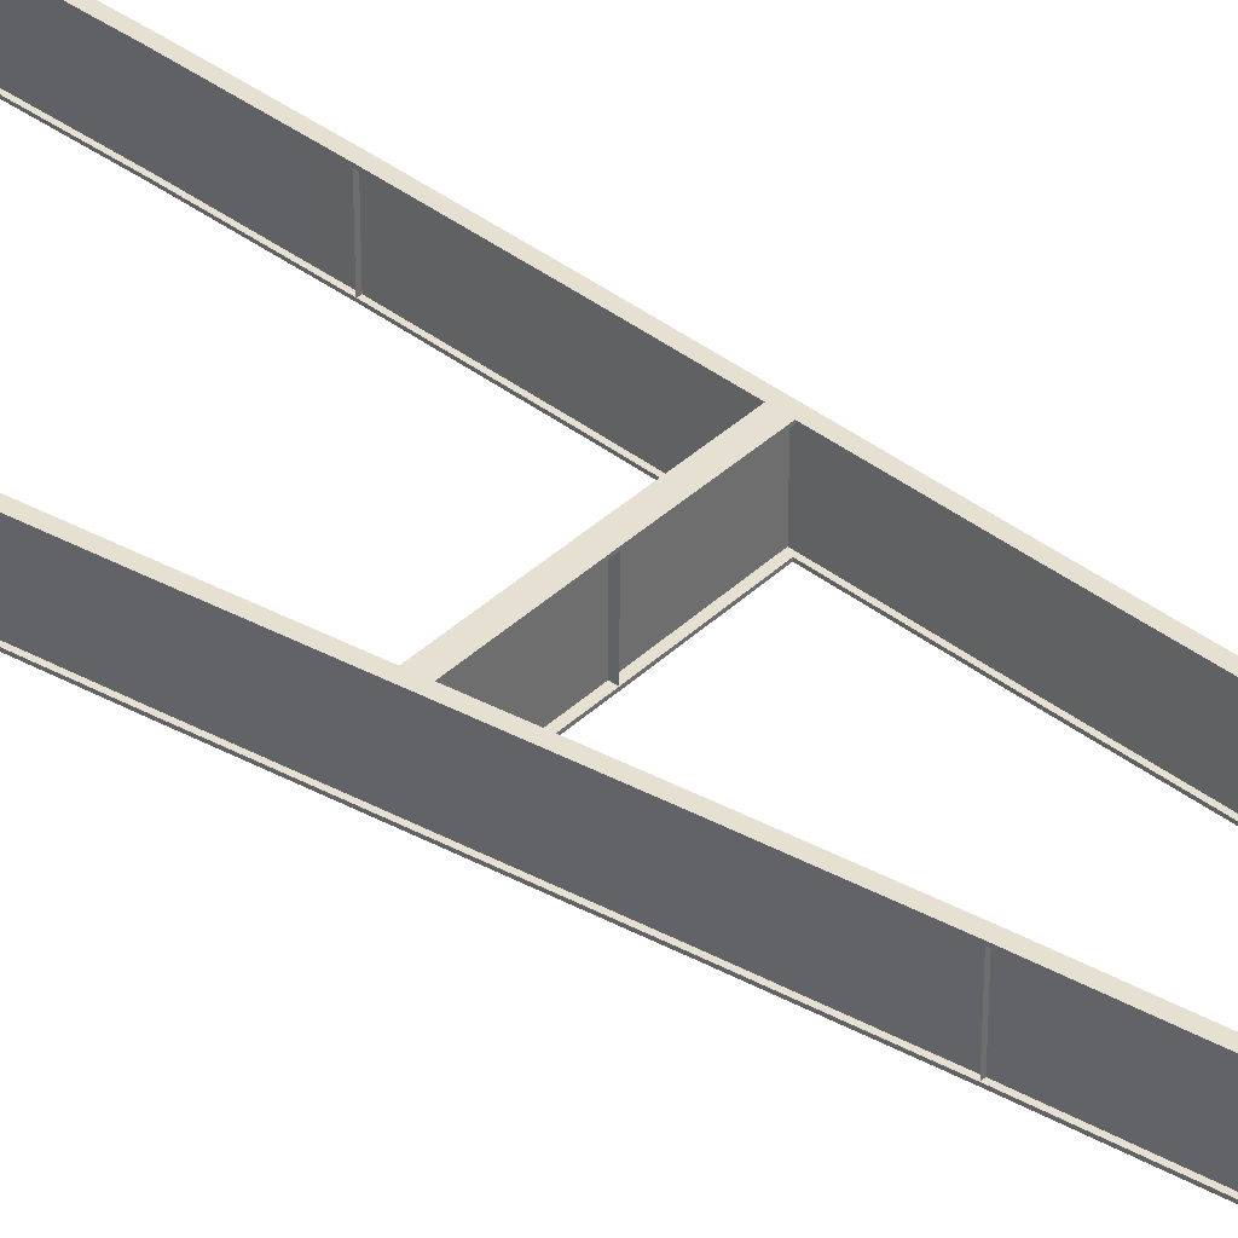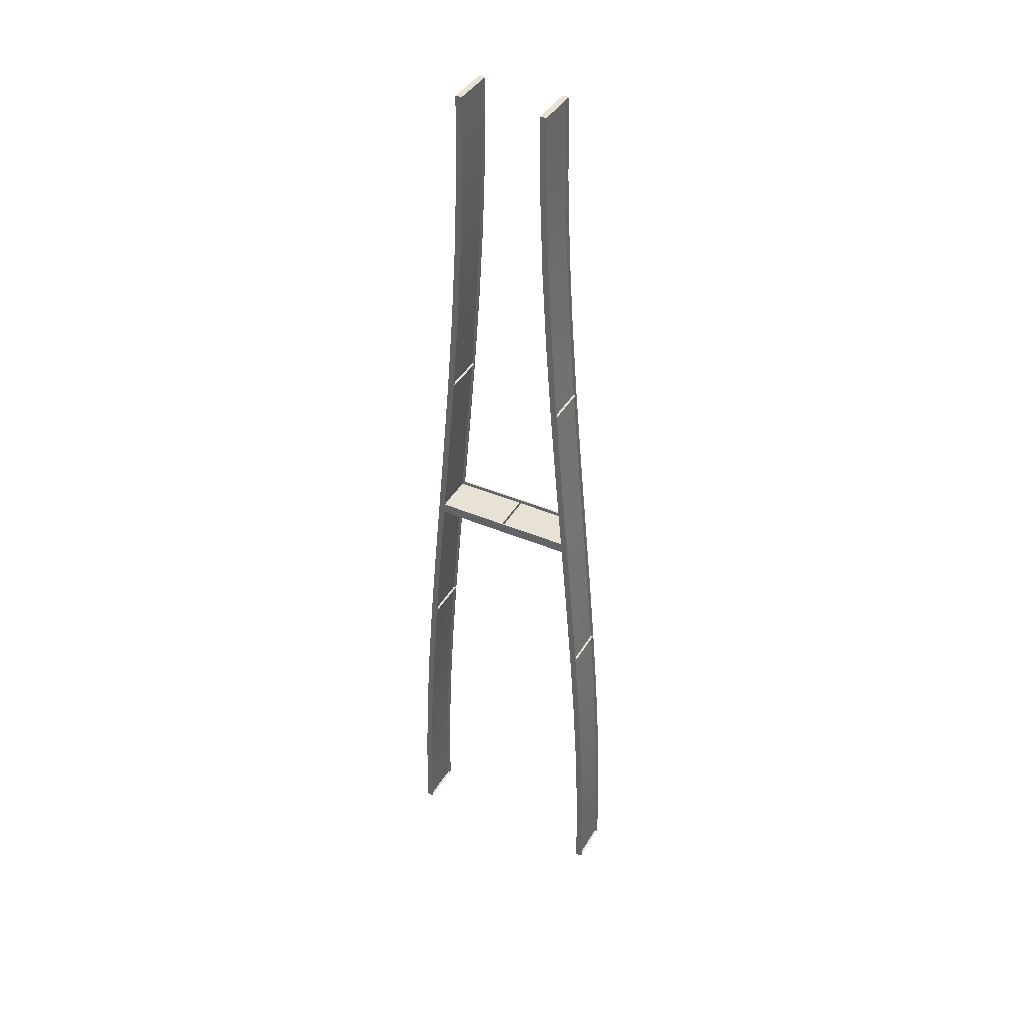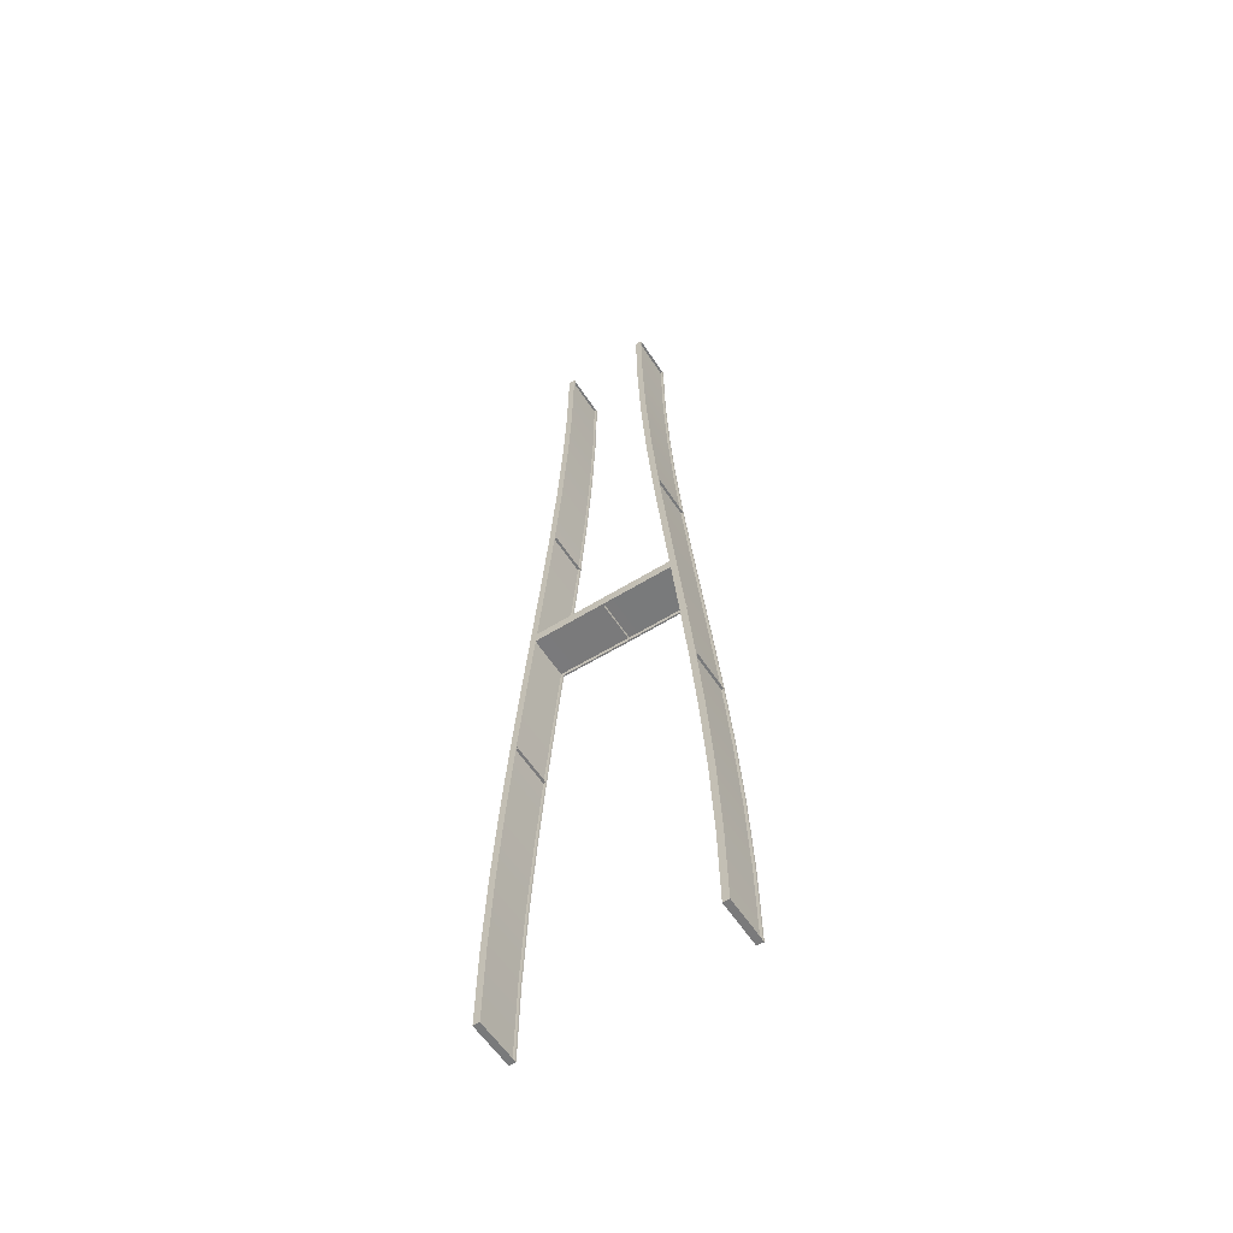
<metadata>
{"format":"obj","ext":"obj","renderer":"f3d","projection":"perspective","resolution":1024,"background":"white","views":[{"elev":37.7,"azim":-50.2,"up":"+Y"},{"elev":40.0,"azim":-152.3,"up":"+Z"},{"elev":-58.1,"azim":32.8,"up":"+Z"}]}
</metadata>
<code>
v  -5.087 -0.4181 -5.328
v  -4.591 -0.4244 0.0052
v  -5.012 -0.4244 0.0052
v  -5.507 -0.4181 -5.328
v  -5.507 -0.3181 -5.328
v  -5.012 -0.3244 0.0052
v  -4.591 -0.3244 0.0052
v  -5.087 -0.3181 -5.328
v  -6.592 -0.2994 -31.99
v  -6.592 -0.3994 -31.99
v  -7.012 -0.3994 -31.99
v  -7.012 -0.2994 -31.99
v  -3.012 -0.3494 32.01
v  -3.012 -0.4494 32.01
v  -2.592 -0.4494 32.01
v  -2.592 -0.3494 32.01
v  -4.516 -0.3307 5.338
v  -4.516 -0.4307 5.338
v  -6.742 -0.3994 -31.99
v  -6.742 -3.201 -31.99
v  -6.862 -3.201 -31.99
v  -6.862 -0.3994 -31.99
v  -5.237 -0.4181 -5.328
v  -4.742 -0.4244 0.0052
v  -4.742 -3.201 0.0052
v  -5.237 -3.201 -5.328
v  -2.862 -0.4494 32.01
v  -2.862 -3.201 32.01
v  -2.742 -3.201 32.01
v  -2.742 -0.4494 32.01
v  -4.366 -0.4307 5.338
v  -4.862 -0.4244 0.0052
v  -4.862 -3.201 0.0052
v  -4.366 -3.201 5.338
v  -5.087 -3.3 -5.328
v  -4.591 -3.3 0.0052
v  -5.012 -3.3 0.0052
v  -5.507 -3.3 -5.328
v  -5.507 -3.201 -5.328
v  -5.012 -3.201 0.0052
v  -4.591 -3.201 0.0052
v  -5.087 -3.201 -5.328
v  -6.592 -3.201 -31.99
v  -6.592 -3.3 -31.99
v  -7.012 -3.3 -31.99
v  -7.012 -3.201 -31.99
v  -3.012 -3.201 32.01
v  -3.012 -3.3 32.01
v  -2.592 -3.3 32.01
v  -2.592 -3.201 32.01
v  -4.516 -3.201 5.338
v  -4.516 -3.3 5.338
v  -2.671 -0.4483 26.67
v  -3.091 -0.4483 26.67
v  -2.888 -0.4458 21.34
v  -3.308 -0.4458 21.34
v  -3.216 -0.4416 16.01
v  -3.636 -0.4416 16.01
v  -3.628 -0.4364 10.67
v  -4.048 -0.4364 10.67
v  -4.096 -0.4307 5.338
v  -6.934 -0.4005 -26.66
v  -6.514 -0.4005 -26.66
v  -6.716 -0.403 -21.33
v  -6.296 -0.403 -21.33
v  -6.387 -0.4072 -15.99
v  -5.967 -0.4072 -15.99
v  -5.975 -0.4125 -10.66
v  -5.555 -0.4125 -10.66
v  -3.091 -0.3483 26.67
v  -2.671 -0.3483 26.67
v  -3.308 -0.3458 21.34
v  -2.888 -0.3458 21.34
v  -3.636 -0.3416 16.01
v  -3.216 -0.3416 16.01
v  -4.048 -0.3364 10.67
v  -3.628 -0.3364 10.67
v  -4.096 -0.3307 5.338
v  -6.514 -0.3005 -26.66
v  -6.934 -0.3005 -26.66
v  -6.296 -0.303 -21.33
v  -6.716 -0.303 -21.33
v  -5.967 -0.3072 -15.99
v  -6.387 -0.3072 -15.99
v  -5.555 -0.3125 -10.66
v  -5.975 -0.3125 -10.66
v  -2.821 -0.4483 26.67
v  -2.821 -3.201 26.67
v  -3.038 -0.4458 21.34
v  -3.038 -3.201 21.34
v  -3.366 -0.4416 16.01
v  -3.366 -3.201 16.01
v  -3.778 -0.4364 10.67
v  -3.778 -3.201 10.67
v  -4.246 -0.4307 5.338
v  -4.246 -3.201 5.338
v  -6.664 -3.201 -26.66
v  -6.664 -0.4005 -26.66
v  -6.446 -3.201 -21.33
v  -6.446 -0.403 -21.33
v  -6.117 -3.201 -15.99
v  -6.117 -0.4072 -15.99
v  -5.705 -3.201 -10.66
v  -5.705 -0.4125 -10.66
v  -6.784 -0.4005 -26.66
v  -6.784 -3.201 -26.66
v  -6.566 -0.403 -21.33
v  -6.566 -3.201 -21.33
v  -6.237 -0.4072 -15.99
v  -6.237 -3.201 -15.99
v  -5.825 -0.4125 -10.66
v  -5.825 -3.201 -10.66
v  -5.357 -0.4181 -5.328
v  -5.357 -3.201 -5.328
v  -2.941 -3.201 26.67
v  -2.941 -0.4483 26.67
v  -3.158 -3.201 21.34
v  -3.158 -0.4458 21.34
v  -3.486 -3.201 16.01
v  -3.486 -0.4416 16.01
v  -3.898 -3.201 10.67
v  -3.898 -0.4364 10.67
v  -2.671 -3.3 26.67
v  -3.091 -3.3 26.67
v  -2.888 -3.3 21.34
v  -3.308 -3.3 21.34
v  -3.216 -3.3 16.01
v  -3.636 -3.3 16.01
v  -3.628 -3.3 10.67
v  -4.048 -3.3 10.67
v  -4.096 -3.3 5.338
v  -6.934 -3.3 -26.66
v  -6.514 -3.3 -26.66
v  -6.716 -3.3 -21.33
v  -6.296 -3.3 -21.33
v  -6.387 -3.3 -15.99
v  -5.967 -3.3 -15.99
v  -5.975 -3.3 -10.66
v  -5.555 -3.3 -10.66
v  -3.091 -3.201 26.67
v  -2.671 -3.201 26.67
v  -3.308 -3.201 21.34
v  -2.888 -3.201 21.34
v  -3.636 -3.201 16.01
v  -3.216 -3.201 16.01
v  -4.048 -3.201 10.67
v  -3.628 -3.201 10.67
v  -4.096 -3.201 5.338
v  -6.514 -3.201 -26.66
v  -6.934 -3.201 -26.66
v  -6.296 -3.201 -21.33
v  -6.716 -3.201 -21.33
v  -5.967 -3.201 -15.99
v  -6.387 -3.201 -15.99
v  -5.555 -3.201 -10.66
v  -5.975 -3.201 -10.66
v  -2.592 -0.3495 32.01
v  -2.592 -3.3 32.01
v  -3.611 -0.3369 10.67
v  -3.611 -3.3 10.67
v  -5.537 -0.313 -10.66
v  -5.537 -3.3 -10.66
v  -6.592 -3.3 -32
v  -6.592 -0.2995 -32
v  2.592 -0.3498 32
v  3.012 -0.3499 32
v  3.012 -3.3 32
v  2.592 -3.3 32
v  -4.834 -0.4244 -0.6948
v  0.0015 -0.4 -0.684
v  0.0015 -0.4 0.016
v  -4.802 -0.4244 0.0052
v  -4.802 -0.3244 0.0052
v  0.0015 -0.3 0.016
v  0.0015 -0.3 -0.684
v  -4.834 -0.3244 -0.6948
v  -4.822 -0.4243 -0.4448
v  0.0015 -0.3999 -0.434
v  0.0015 -3.201 -0.434
v  -4.822 -3.201 -0.4448
v  -4.813 -3.201 -0.2448
v  0.0015 -3.201 -0.234
v  0.0015 -0.4 -0.234
v  -4.813 -0.4244 -0.2448
v  -4.834 -3.3 -0.6948
v  0.0015 -3.3 -0.684
v  0.0015 -3.3 0.016
v  -4.802 -3.3 0.0052
v  -4.802 -3.201 0.0052
v  0.0015 -3.201 0.016
v  0.0015 -3.201 -0.684
v  -4.834 -3.201 -0.6948
v  0.0015 -0.3001 -0.684
v  6.862 -0.4001 -32
v  6.862 -3.201 -32
v  6.742 -3.201 -32
v  6.742 -0.4001 -32
v  5.357 -0.4187 -5.33
v  4.861 -0.425 0.0035
v  4.862 -3.201 0.0035
v  5.357 -3.201 -5.33
v  2.742 -0.4499 32
v  2.742 -3.201 32
v  2.862 -3.201 32
v  2.862 -0.4499 32
v  4.246 -0.4313 5.337
v  4.741 -0.425 0.0035
v  4.741 -3.201 0.0035
v  4.246 -3.201 5.337
v  5.507 -0.4187 -5.33
v  5.011 -0.425 0.0035
v  4.591 -0.425 0.0035
v  5.087 -0.4187 -5.33
v  5.087 -0.3187 -5.33
v  4.591 -0.325 0.0035
v  5.012 -0.325 0.0035
v  5.507 -0.3187 -5.33
v  7.012 -0.3001 -32
v  7.012 -0.4001 -32
v  6.592 -0.4001 -32
v  6.592 -0.3001 -32
v  2.592 -0.3499 32
v  2.592 -0.4499 32
v  3.012 -0.4499 32
v  4.096 -0.3313 5.337
v  4.096 -0.4313 5.337
v  5.507 -3.3 -5.33
v  5.011 -3.3 0.0035
v  4.591 -3.3 0.0035
v  5.087 -3.3 -5.33
v  5.087 -3.201 -5.33
v  4.591 -3.201 0.0035
v  5.012 -3.201 0.0035
v  5.507 -3.201 -5.33
v  7.012 -3.201 -32
v  7.012 -3.3 -32
v  6.592 -3.3 -32
v  6.592 -3.201 -32
v  2.592 -3.201 32
v  2.592 -3.3 32
v  3.012 -3.201 32
v  4.096 -3.201 5.337
v  4.096 -3.3 5.337
v  2.941 -0.4488 26.67
v  2.941 -3.201 26.67
v  3.158 -0.4463 21.34
v  3.158 -3.201 21.34
v  3.486 -0.4421 16
v  3.486 -3.201 16
v  3.898 -0.4369 10.67
v  3.898 -3.201 10.67
v  4.366 -0.4313 5.337
v  4.366 -3.201 5.337
v  6.784 -3.201 -26.66
v  6.784 -0.4012 -26.66
v  6.566 -3.201 -21.33
v  6.566 -0.4037 -21.33
v  6.237 -3.201 -16
v  6.237 -0.4079 -16
v  5.825 -3.201 -10.66
v  5.825 -0.4131 -10.66
v  6.664 -0.4012 -26.66
v  6.664 -3.201 -26.66
v  6.446 -0.4037 -21.33
v  6.446 -3.201 -21.33
v  6.117 -0.4079 -16
v  6.117 -3.201 -16
v  5.705 -0.4131 -10.66
v  5.705 -3.201 -10.66
v  5.237 -0.4187 -5.33
v  5.237 -3.201 -5.33
v  2.821 -3.201 26.67
v  2.821 -0.4488 26.67
v  3.038 -3.201 21.34
v  3.038 -0.4463 21.34
v  3.366 -3.201 16
v  3.366 -0.4421 16
v  3.778 -3.201 10.67
v  3.778 -0.4369 10.67
v  3.091 -0.4488 26.67
v  2.671 -0.4488 26.67
v  3.308 -0.4463 21.34
v  2.888 -0.4463 21.34
v  3.636 -0.4421 16
v  3.216 -0.4421 16
v  4.048 -0.4369 10.67
v  3.628 -0.4369 10.67
v  4.516 -0.4313 5.337
v  6.514 -0.4012 -26.66
v  6.934 -0.4012 -26.66
v  6.296 -0.4037 -21.33
v  6.716 -0.4037 -21.33
v  5.967 -0.4079 -16
v  6.387 -0.4079 -16
v  5.555 -0.4131 -10.66
v  5.975 -0.4131 -10.66
v  2.671 -0.3488 26.67
v  3.091 -0.3488 26.67
v  2.888 -0.3463 21.34
v  3.308 -0.3463 21.34
v  3.216 -0.3421 16
v  3.636 -0.3421 16
v  3.628 -0.3369 10.67
v  4.048 -0.3369 10.67
v  4.516 -0.3313 5.337
v  6.934 -0.3012 -26.66
v  6.514 -0.3012 -26.66
v  6.716 -0.3037 -21.33
v  6.296 -0.3037 -21.33
v  6.387 -0.3079 -16
v  5.967 -0.3079 -16
v  5.975 -0.3131 -10.66
v  5.555 -0.3131 -10.66
v  3.091 -3.3 26.67
v  2.671 -3.3 26.67
v  3.308 -3.3 21.34
v  2.888 -3.3 21.34
v  3.636 -3.3 16
v  3.216 -3.3 16
v  4.048 -3.3 10.67
v  3.628 -3.3 10.67
v  4.516 -3.3 5.337
v  6.514 -3.3 -26.66
v  6.934 -3.3 -26.66
v  6.296 -3.3 -21.33
v  6.716 -3.3 -21.33
v  5.967 -3.3 -16
v  6.387 -3.3 -16
v  5.555 -3.3 -10.66
v  5.975 -3.3 -10.66
v  2.671 -3.201 26.67
v  3.091 -3.201 26.67
v  2.888 -3.201 21.34
v  3.308 -3.201 21.34
v  3.216 -3.201 16
v  3.636 -3.201 16
v  3.628 -3.201 10.67
v  4.048 -3.201 10.67
v  4.516 -3.201 5.337
v  6.934 -3.201 -26.66
v  6.514 -3.201 -26.66
v  6.716 -3.201 -21.33
v  6.296 -3.201 -21.33
v  6.387 -3.201 -16
v  5.967 -3.201 -16
v  5.975 -3.201 -10.66
v  5.555 -3.201 -10.66
v  3.611 -0.3372 10.67
v  3.611 -3.3 10.67
v  5.537 -0.3135 -10.66
v  5.537 -3.3 -10.66
v  6.592 -3.3 -32
v  6.592 -0.3 -32
v  4.802 -0.325 0.0035
v  4.802 -0.425 0.0035
v  4.834 -0.4249 -0.6966
v  4.834 -0.325 -0.6966
v  4.813 -0.425 -0.2465
v  4.813 -3.201 -0.2465
v  4.822 -3.201 -0.4466
v  4.822 -0.4249 -0.4466
v  4.802 -3.201 0.0035
v  4.802 -3.3 0.0035
v  4.834 -3.3 -0.6966
v  4.834 -3.201 -0.6966
g Elevated_Node_Pavement_Steel_Insert_Merge_End
f 1 2 3
f 3 4 1
f 5 6 7
f 7 8 5
f 9 10 11
f 11 12 9
f 8 7 2
f 2 1 8
f 13 14 15
f 15 16 13
f 17 6 3
f 3 18 17
f 19 20 21
f 21 22 19
f 23 24 25
f 25 26 23
f 27 28 29
f 29 30 27
f 31 32 33
f 33 34 31
f 35 36 37
f 37 38 35
f 39 40 41
f 41 42 39
f 43 44 45
f 45 46 43
f 42 41 36
f 36 35 42
f 47 48 49
f 49 50 47
f 51 40 37
f 37 52 51
f 53 15 14
f 14 54 53
f 55 53 54
f 54 56 55
f 57 55 56
f 56 58 57
f 59 57 58
f 58 60 59
f 61 59 60
f 60 18 61
f 2 61 18
f 18 3 2
f 62 11 10
f 10 63 62
f 64 62 63
f 63 65 64
f 66 64 65
f 65 67 66
f 68 66 67
f 67 69 68
f 4 68 69
f 69 1 4
f 70 13 16
f 16 71 70
f 72 70 71
f 71 73 72
f 74 72 73
f 73 75 74
f 76 74 75
f 75 77 76
f 17 76 77
f 77 78 17
f 6 17 78
f 78 7 6
f 79 9 12
f 12 80 79
f 81 79 80
f 80 82 81
f 83 81 82
f 82 84 83
f 85 83 84
f 84 86 85
f 8 85 86
f 86 5 8
f 71 16 15
f 15 53 71
f 73 71 53
f 53 55 73
f 75 73 55
f 55 57 75
f 77 75 57
f 57 59 77
f 78 77 59
f 59 61 78
f 7 78 61
f 61 2 7
f 63 10 9
f 9 79 63
f 65 63 79
f 79 81 65
f 67 65 81
f 81 83 67
f 69 67 83
f 83 85 69
f 1 69 85
f 85 8 1
f 80 12 11
f 11 62 80
f 82 80 62
f 62 64 82
f 84 82 64
f 64 66 84
f 86 84 66
f 66 68 86
f 5 86 68
f 68 4 5
f 6 5 4
f 4 3 6
f 54 14 13
f 13 70 54
f 56 54 70
f 70 72 56
f 58 56 72
f 72 74 58
f 60 58 74
f 74 76 60
f 18 60 76
f 76 17 18
f 87 30 29
f 29 88 87
f 89 87 88
f 88 90 89
f 91 89 90
f 90 92 91
f 93 91 92
f 92 94 93
f 95 93 94
f 94 96 95
f 24 95 96
f 96 25 24
f 97 20 19
f 19 98 97
f 99 97 98
f 98 100 99
f 101 99 100
f 100 102 101
f 103 101 102
f 102 104 103
f 26 103 104
f 104 23 26
f 105 22 21
f 21 106 105
f 107 105 106
f 106 108 107
f 109 107 108
f 108 110 109
f 111 109 110
f 110 112 111
f 113 111 112
f 112 114 113
f 32 113 114
f 114 33 32
f 115 28 27
f 27 116 115
f 117 115 116
f 116 118 117
f 119 117 118
f 118 120 119
f 121 119 120
f 120 122 121
f 34 121 122
f 122 31 34
f 123 49 48
f 48 124 123
f 125 123 124
f 124 126 125
f 127 125 126
f 126 128 127
f 129 127 128
f 128 130 129
f 131 129 130
f 130 52 131
f 36 131 52
f 52 37 36
f 132 45 44
f 44 133 132
f 134 132 133
f 133 135 134
f 136 134 135
f 135 137 136
f 138 136 137
f 137 139 138
f 38 138 139
f 139 35 38
f 140 47 50
f 50 141 140
f 142 140 141
f 141 143 142
f 144 142 143
f 143 145 144
f 146 144 145
f 145 147 146
f 51 146 147
f 147 148 51
f 40 51 148
f 148 41 40
f 149 43 46
f 46 150 149
f 151 149 150
f 150 152 151
f 153 151 152
f 152 154 153
f 155 153 154
f 154 156 155
f 42 155 156
f 156 39 42
f 141 50 49
f 49 123 141
f 143 141 123
f 123 125 143
f 145 143 125
f 125 127 145
f 147 145 127
f 127 129 147
f 148 147 129
f 129 131 148
f 41 148 131
f 131 36 41
f 133 44 43
f 43 149 133
f 135 133 149
f 149 151 135
f 137 135 151
f 151 153 137
f 139 137 153
f 153 155 139
f 35 139 155
f 155 42 35
f 150 46 45
f 45 132 150
f 152 150 132
f 132 134 152
f 154 152 134
f 134 136 154
f 156 154 136
f 136 138 156
f 39 156 138
f 138 38 39
f 40 39 38
f 38 37 40
f 124 48 47
f 47 140 124
f 126 124 140
f 140 142 126
f 128 126 142
f 142 144 128
f 130 128 144
f 144 146 130
f 52 130 146
f 146 51 52
f 13 157 158
f 158 48 13
f 76 159 160
f 160 130 76
f 86 161 162
f 162 138 86
f 163 164 12
f 12 45 163
f 160 159 76
f 76 130 160
f 162 161 86
f 86 138 162
f 165 166 167
f 167 168 165
f 169 170 171
f 171 172 169
f 173 174 175
f 175 176 173
f 176 175 170
f 170 169 176
f 172 171 174
f 174 173 172
f 177 178 179
f 179 180 177
f 181 182 183
f 183 184 181
f 185 186 187
f 187 188 185
f 189 190 191
f 191 192 189
f 192 191 186
f 186 185 192
f 188 187 190
f 190 189 188
f 174 193 186
f 186 187 174
f 186 193 174
f 174 187 186
f 194 195 196
f 196 197 194
f 198 199 200
f 200 201 198
f 202 203 204
f 204 205 202
f 206 207 208
f 208 209 206
f 210 211 212
f 212 213 210
f 214 215 216
f 216 217 214
f 218 219 220
f 220 221 218
f 217 216 211
f 211 210 217
f 222 223 224
f 224 166 222
f 225 215 212
f 212 226 225
f 227 228 229
f 229 230 227
f 231 232 233
f 233 234 231
f 235 236 237
f 237 238 235
f 234 233 228
f 228 227 234
f 239 240 167
f 167 241 239
f 242 232 229
f 229 243 242
f 244 205 204
f 204 245 244
f 246 244 245
f 245 247 246
f 248 246 247
f 247 249 248
f 250 248 249
f 249 251 250
f 252 250 251
f 251 253 252
f 199 252 253
f 253 200 199
f 254 195 194
f 194 255 254
f 256 254 255
f 255 257 256
f 258 256 257
f 257 259 258
f 260 258 259
f 259 261 260
f 201 260 261
f 261 198 201
f 262 197 196
f 196 263 262
f 264 262 263
f 263 265 264
f 266 264 265
f 265 267 266
f 268 266 267
f 267 269 268
f 270 268 269
f 269 271 270
f 207 270 271
f 271 208 207
f 272 203 202
f 202 273 272
f 274 272 273
f 273 275 274
f 276 274 275
f 275 277 276
f 278 276 277
f 277 279 278
f 209 278 279
f 279 206 209
f 280 224 223
f 223 281 280
f 282 280 281
f 281 283 282
f 284 282 283
f 283 285 284
f 286 284 285
f 285 287 286
f 288 286 287
f 287 226 288
f 211 288 226
f 226 212 211
f 289 220 219
f 219 290 289
f 291 289 290
f 290 292 291
f 293 291 292
f 292 294 293
f 295 293 294
f 294 296 295
f 213 295 296
f 296 210 213
f 297 222 166
f 166 298 297
f 299 297 298
f 298 300 299
f 301 299 300
f 300 302 301
f 303 301 302
f 302 304 303
f 225 303 304
f 304 305 225
f 215 225 305
f 305 216 215
f 306 218 221
f 221 307 306
f 308 306 307
f 307 309 308
f 310 308 309
f 309 311 310
f 312 310 311
f 311 313 312
f 217 312 313
f 313 214 217
f 298 166 224
f 224 280 298
f 300 298 280
f 280 282 300
f 302 300 282
f 282 284 302
f 304 302 284
f 284 286 304
f 305 304 286
f 286 288 305
f 216 305 288
f 288 211 216
f 290 219 218
f 218 306 290
f 292 290 306
f 306 308 292
f 294 292 308
f 308 310 294
f 296 294 310
f 310 312 296
f 210 296 312
f 312 217 210
f 307 221 220
f 220 289 307
f 309 307 289
f 289 291 309
f 311 309 291
f 291 293 311
f 313 311 293
f 293 295 313
f 214 313 295
f 295 213 214
f 215 214 213
f 213 212 215
f 281 223 222
f 222 297 281
f 283 281 297
f 297 299 283
f 285 283 299
f 299 301 285
f 287 285 301
f 301 303 287
f 226 287 303
f 303 225 226
f 314 167 240
f 240 315 314
f 316 314 315
f 315 317 316
f 318 316 317
f 317 319 318
f 320 318 319
f 319 321 320
f 322 320 321
f 321 243 322
f 228 322 243
f 243 229 228
f 323 237 236
f 236 324 323
f 325 323 324
f 324 326 325
f 327 325 326
f 326 328 327
f 329 327 328
f 328 330 329
f 230 329 330
f 330 227 230
f 331 239 241
f 241 332 331
f 333 331 332
f 332 334 333
f 335 333 334
f 334 336 335
f 337 335 336
f 336 338 337
f 242 337 338
f 338 339 242
f 232 242 339
f 339 233 232
f 340 235 238
f 238 341 340
f 342 340 341
f 341 343 342
f 344 342 343
f 343 345 344
f 346 344 345
f 345 347 346
f 234 346 347
f 347 231 234
f 332 241 167
f 167 314 332
f 334 332 314
f 314 316 334
f 336 334 316
f 316 318 336
f 338 336 318
f 318 320 338
f 339 338 320
f 320 322 339
f 233 339 322
f 322 228 233
f 324 236 235
f 235 340 324
f 326 324 340
f 340 342 326
f 328 326 342
f 342 344 328
f 330 328 344
f 344 346 330
f 227 330 346
f 346 234 227
f 341 238 237
f 237 323 341
f 343 341 323
f 323 325 343
f 345 343 325
f 325 327 345
f 347 345 327
f 327 329 347
f 231 347 329
f 329 230 231
f 232 231 230
f 230 229 232
f 315 240 239
f 239 331 315
f 317 315 331
f 331 333 317
f 319 317 333
f 333 335 319
f 321 319 335
f 335 337 321
f 243 321 337
f 337 242 243
f 13 157 158
f 158 48 13
f 165 166 167
f 167 168 165
f 348 304 320
f 320 349 348
f 350 312 330
f 330 351 350
f 352 236 218
f 218 353 352
f 349 320 304
f 304 348 349
f 351 330 312
f 312 350 351
f 354 355 356
f 356 357 354
f 358 359 360
f 360 361 358
f 362 363 364
f 364 365 362
f 170 356 355
f 355 171 170
f 174 354 357
f 357 175 174
f 175 357 356
f 356 170 175
f 171 355 354
f 354 174 171
f 178 361 360
f 360 179 178
f 182 359 358
f 358 183 182
f 186 364 363
f 363 187 186
f 190 362 365
f 365 191 190
f 191 365 364
f 364 186 191
f 187 363 362
f 362 190 187
f 174 193 186
f 186 187 174
f 186 193 174
f 174 187 186

</code>
